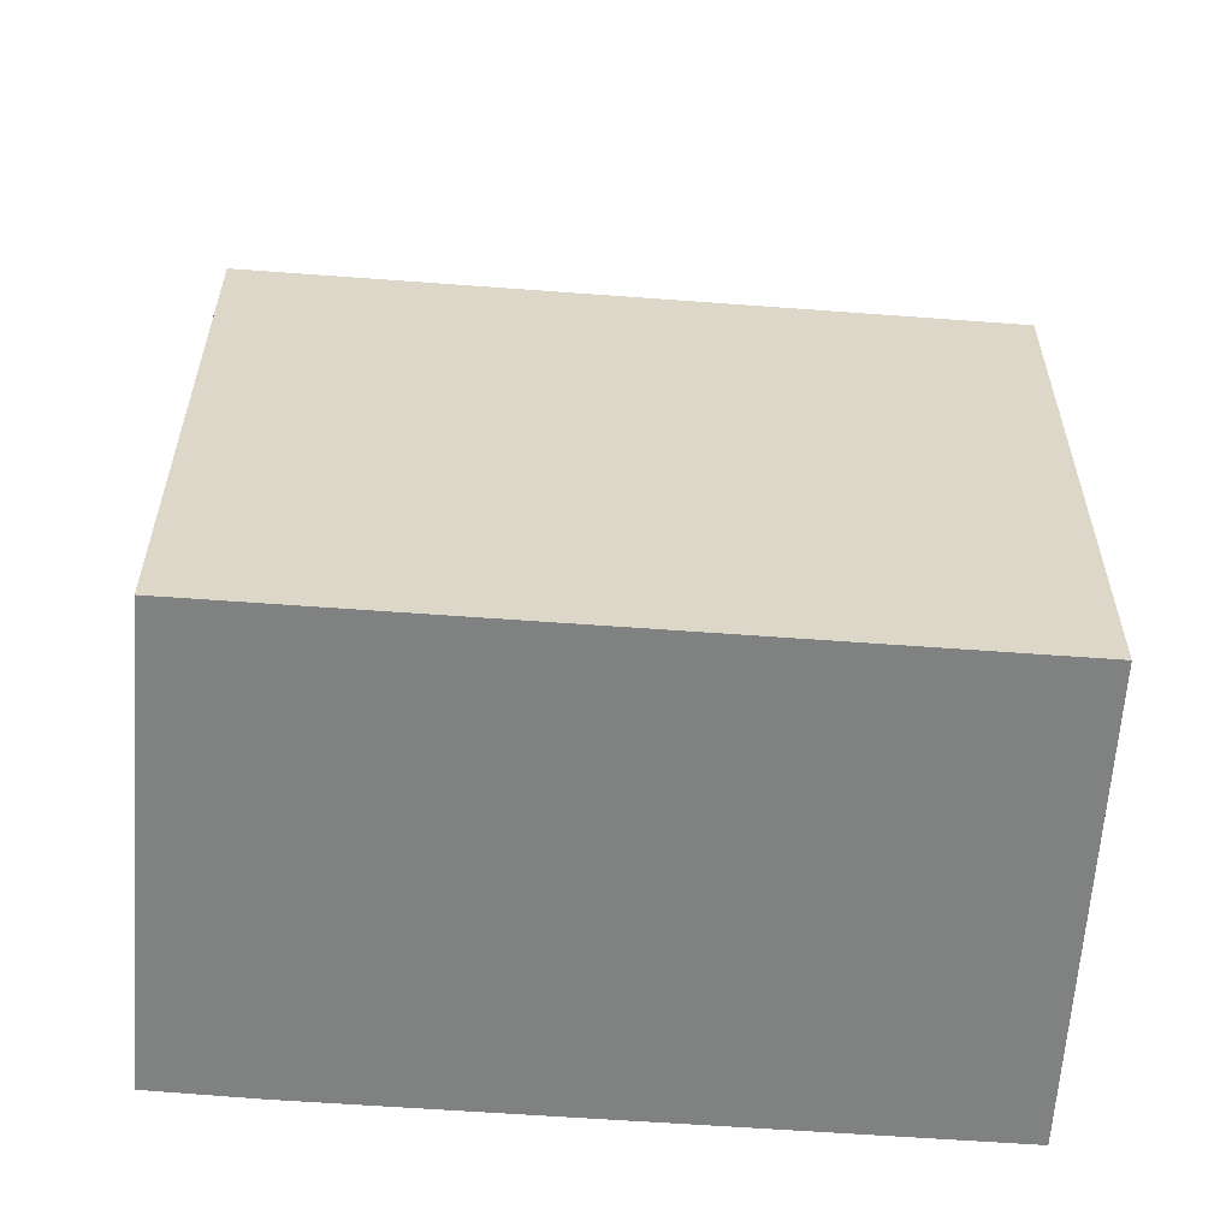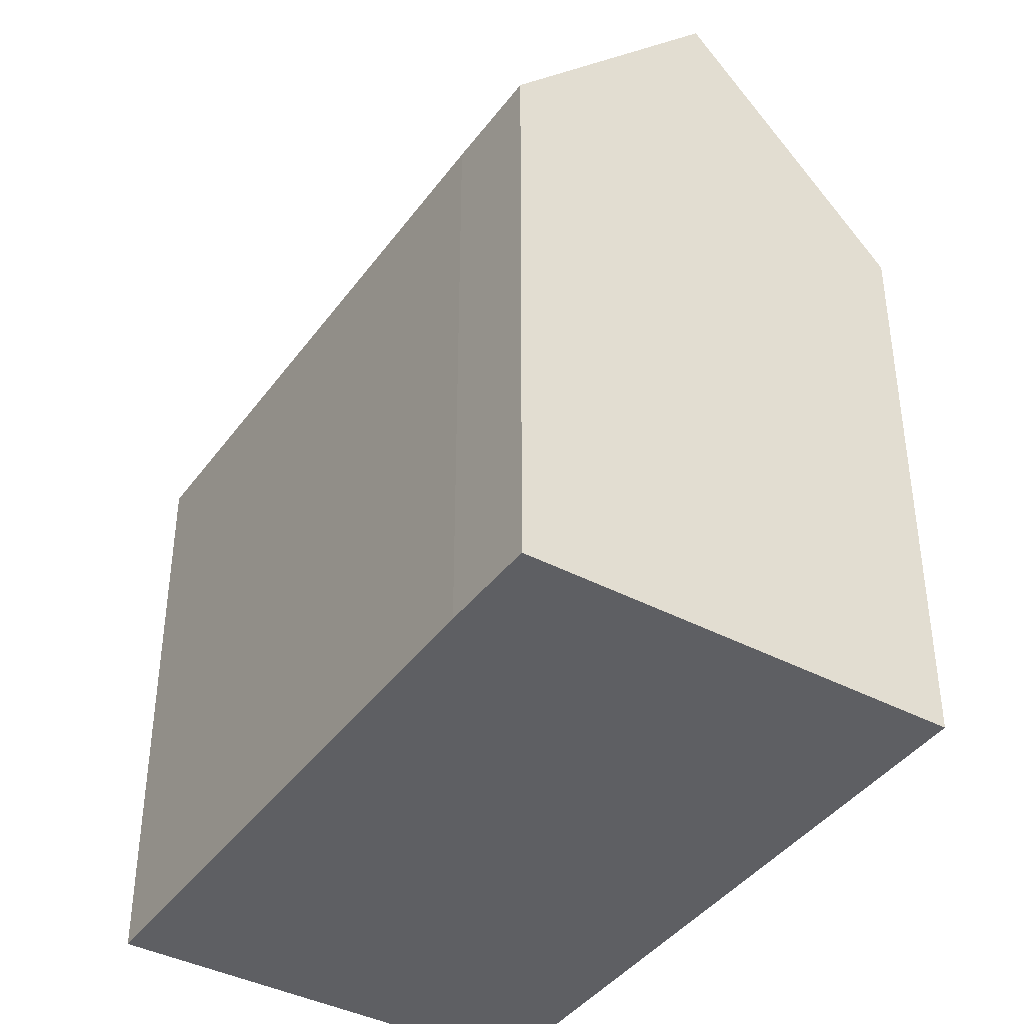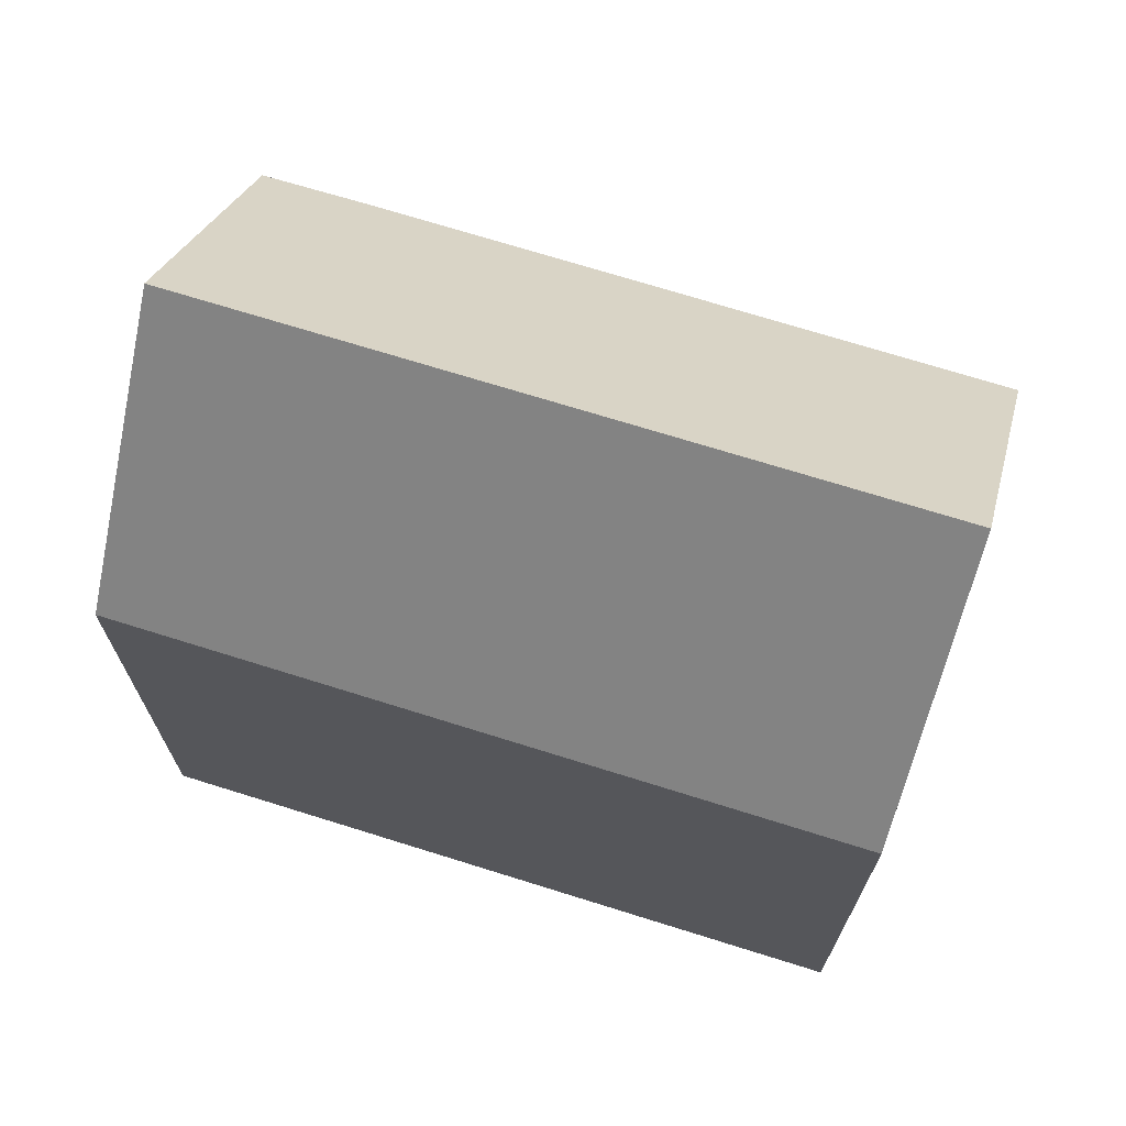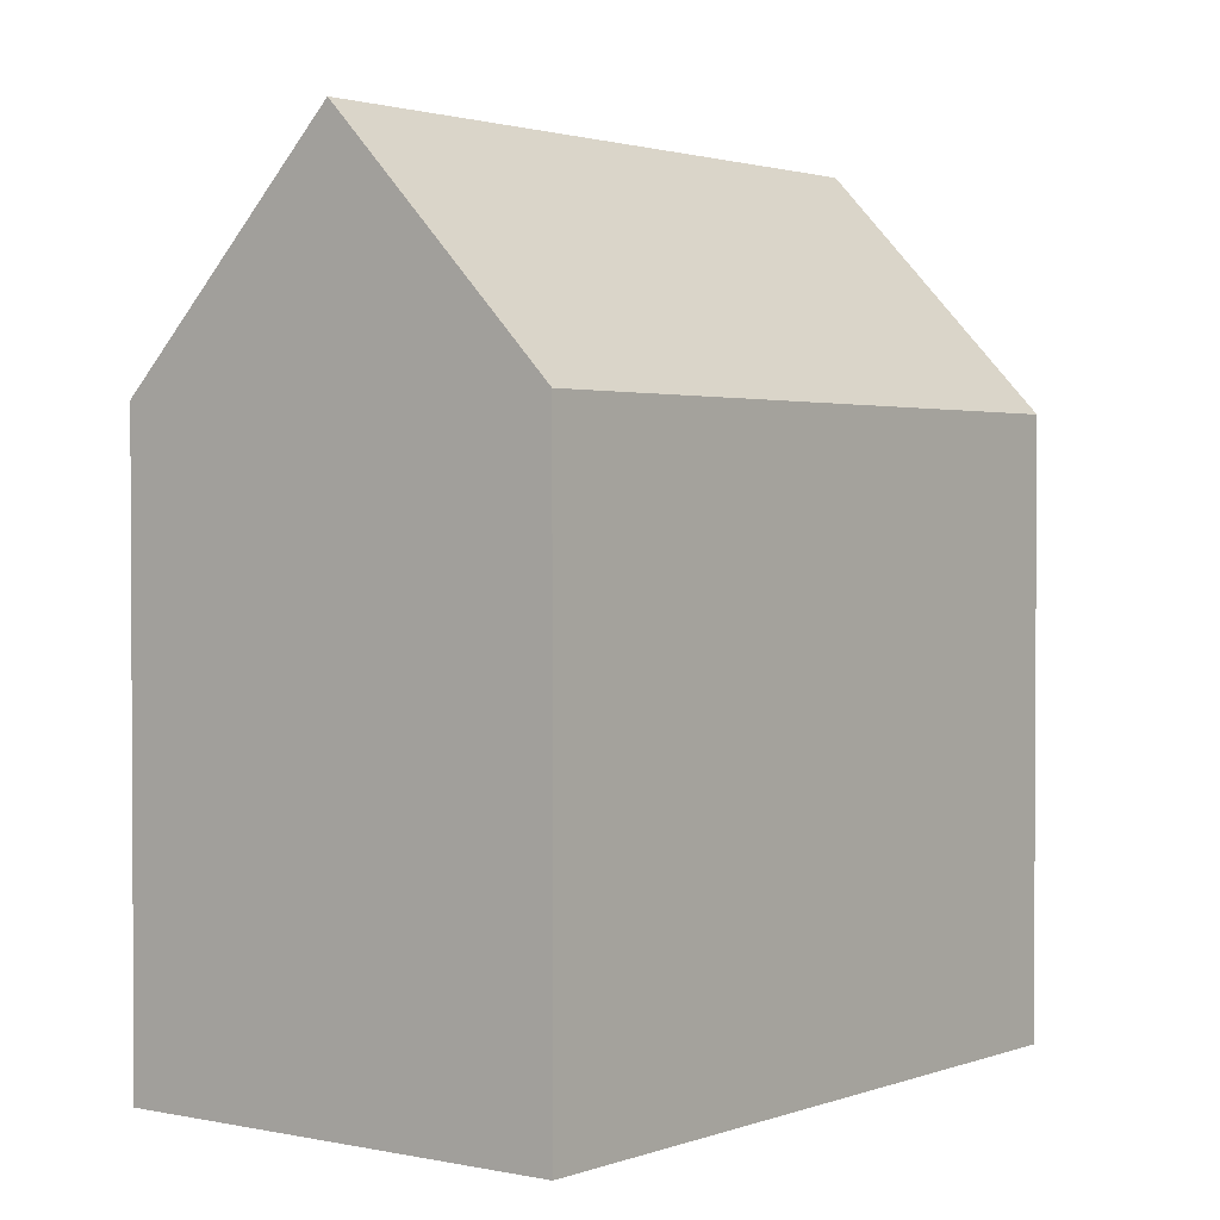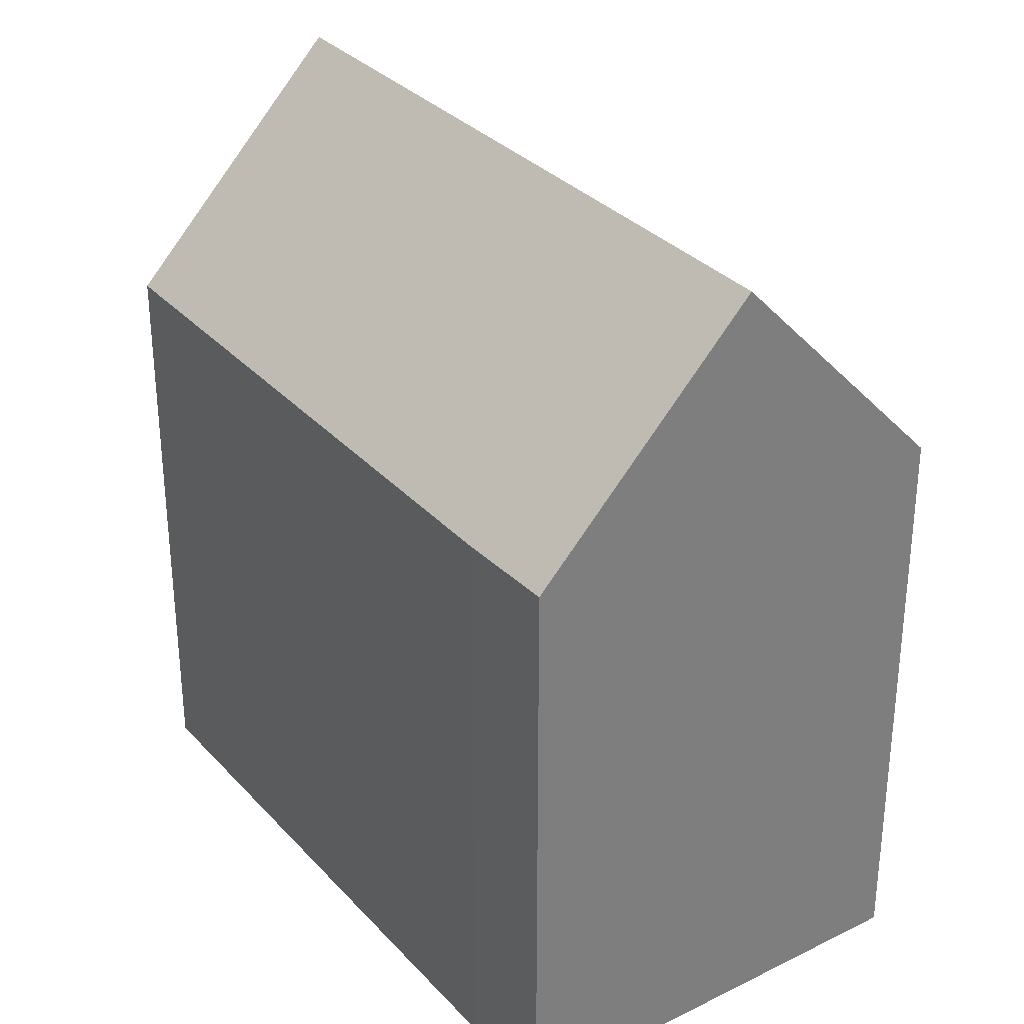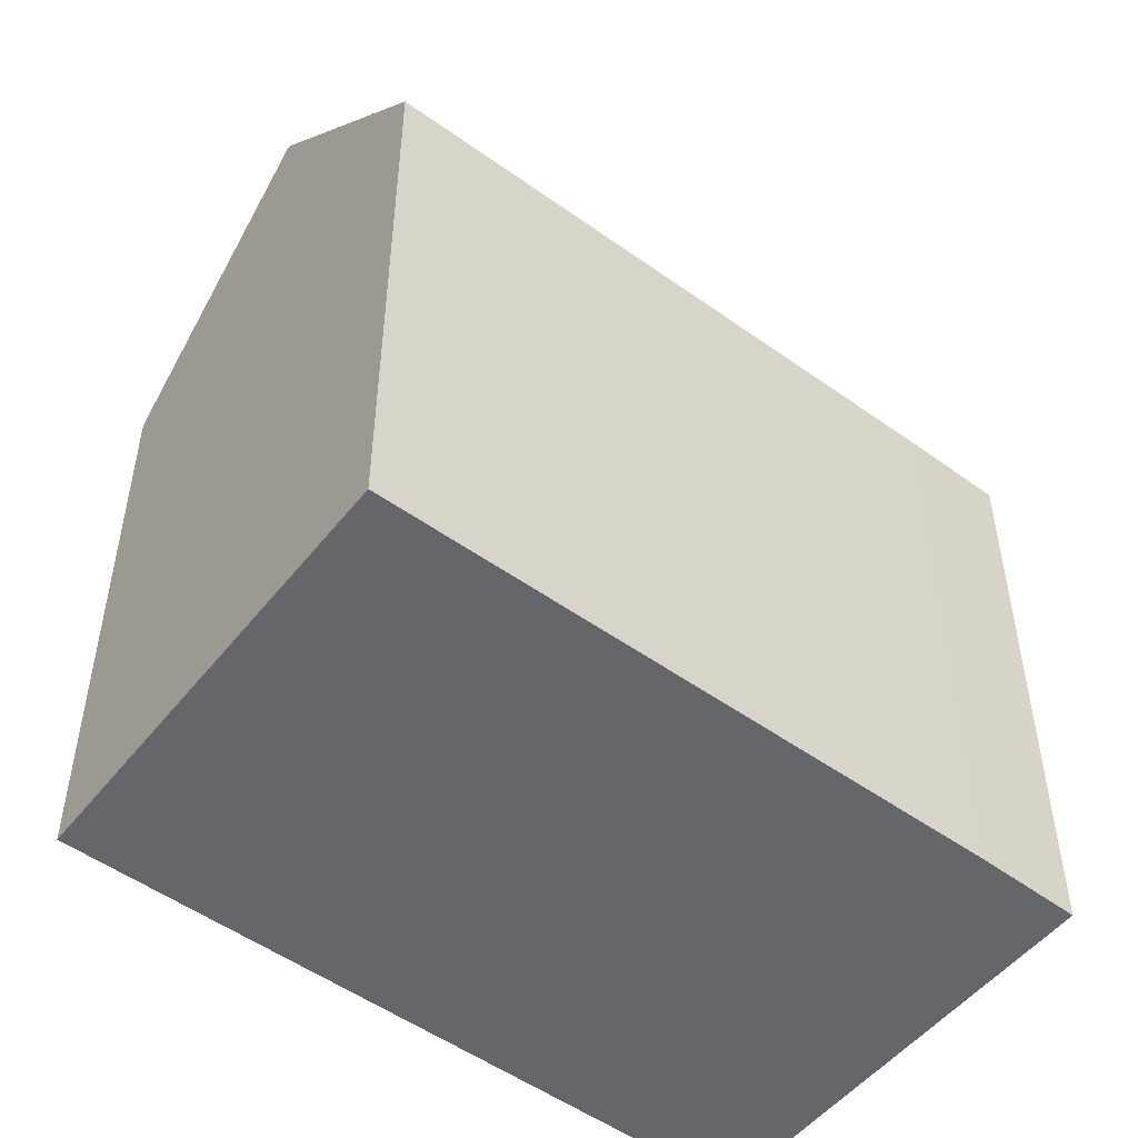
<metadata>
{"format":"obj","ext":"obj","renderer":"f3d","projection":"perspective","resolution":1024,"background":"white","views":[{"elev":-60.3,"azim":-117.0,"up":"+Y"},{"elev":-40.8,"azim":124.7,"up":"+Y"},{"elev":71.7,"azim":-95.3,"up":"+Y"},{"elev":1.9,"azim":-165.0,"up":"+Y"},{"elev":32.1,"azim":122.6,"up":"+Y"},{"elev":-51.8,"azim":29.5,"up":"+Y"}]}
</metadata>
<code>
v  6.876 14.67 -16.46
v  12.06 20.48 -14.37
v  6.895 14.67 -16.51
v  3.81 14.66 -9.123
v  5.16 20.48 2.228
v  3.677 14.66 -8.806
v  3.166 14.66 -7.582
v  3.041 14.65 -7.283
v  0 14.64 8.965e-16
v  17.2 14.7 -12.24
v  10.27 14.7 4.434
v  16.24 14.65 -9.824
v  14.96 17.21 -13.17
v  0 0 0
v  10.27 -2.715e-16 4.434
v  5.16 -1.364e-16 2.228
v  16.24 6.015e-16 -9.824
v  17.19 7.473e-16 -12.21
v  17.19 14.7 -12.21
v  17.2 7.494e-16 -12.24
v  14.96 8.062e-16 -13.17
v  6.895 1.011e-15 -16.51
v  12.06 8.798e-16 -14.37
v  3.81 5.586e-16 -9.123
v  3.166 4.643e-16 -7.582
v  3.677 5.392e-16 -8.806
v  3.041 4.46e-16 -7.283
v  6.876 1.008e-15 -16.46
g defaultobject
f 1 2 3
f 2 1 4
f 2 4 5
f 5 4 6
f 5 6 7
f 5 7 8
f 5 8 9
f 10 11 12
f 11 10 13
f 11 13 5
f 5 13 2
f 9 11 5
f 11 9 14
f 11 14 15
f 15 14 16
f 15 12 11
f 12 15 17
f 18 12 17
f 18 19 12
f 19 18 10
f 10 18 20
f 13 3 2
f 3 13 10
f 3 10 20
f 3 20 21
f 3 21 22
f 22 21 23
f 24 6 4
f 6 24 7
f 7 24 8
f 8 24 9
f 9 24 14
f 14 24 25
f 25 24 26
f 14 25 27
f 22 1 3
f 1 22 4
f 4 22 24
f 24 22 28
f 23 28 22
f 28 23 24
f 24 23 21
f 24 21 20
f 24 20 18
f 24 18 17
f 24 17 15
f 24 15 26
f 26 15 25
f 25 15 27
f 27 15 14
f 14 15 16

</code>
